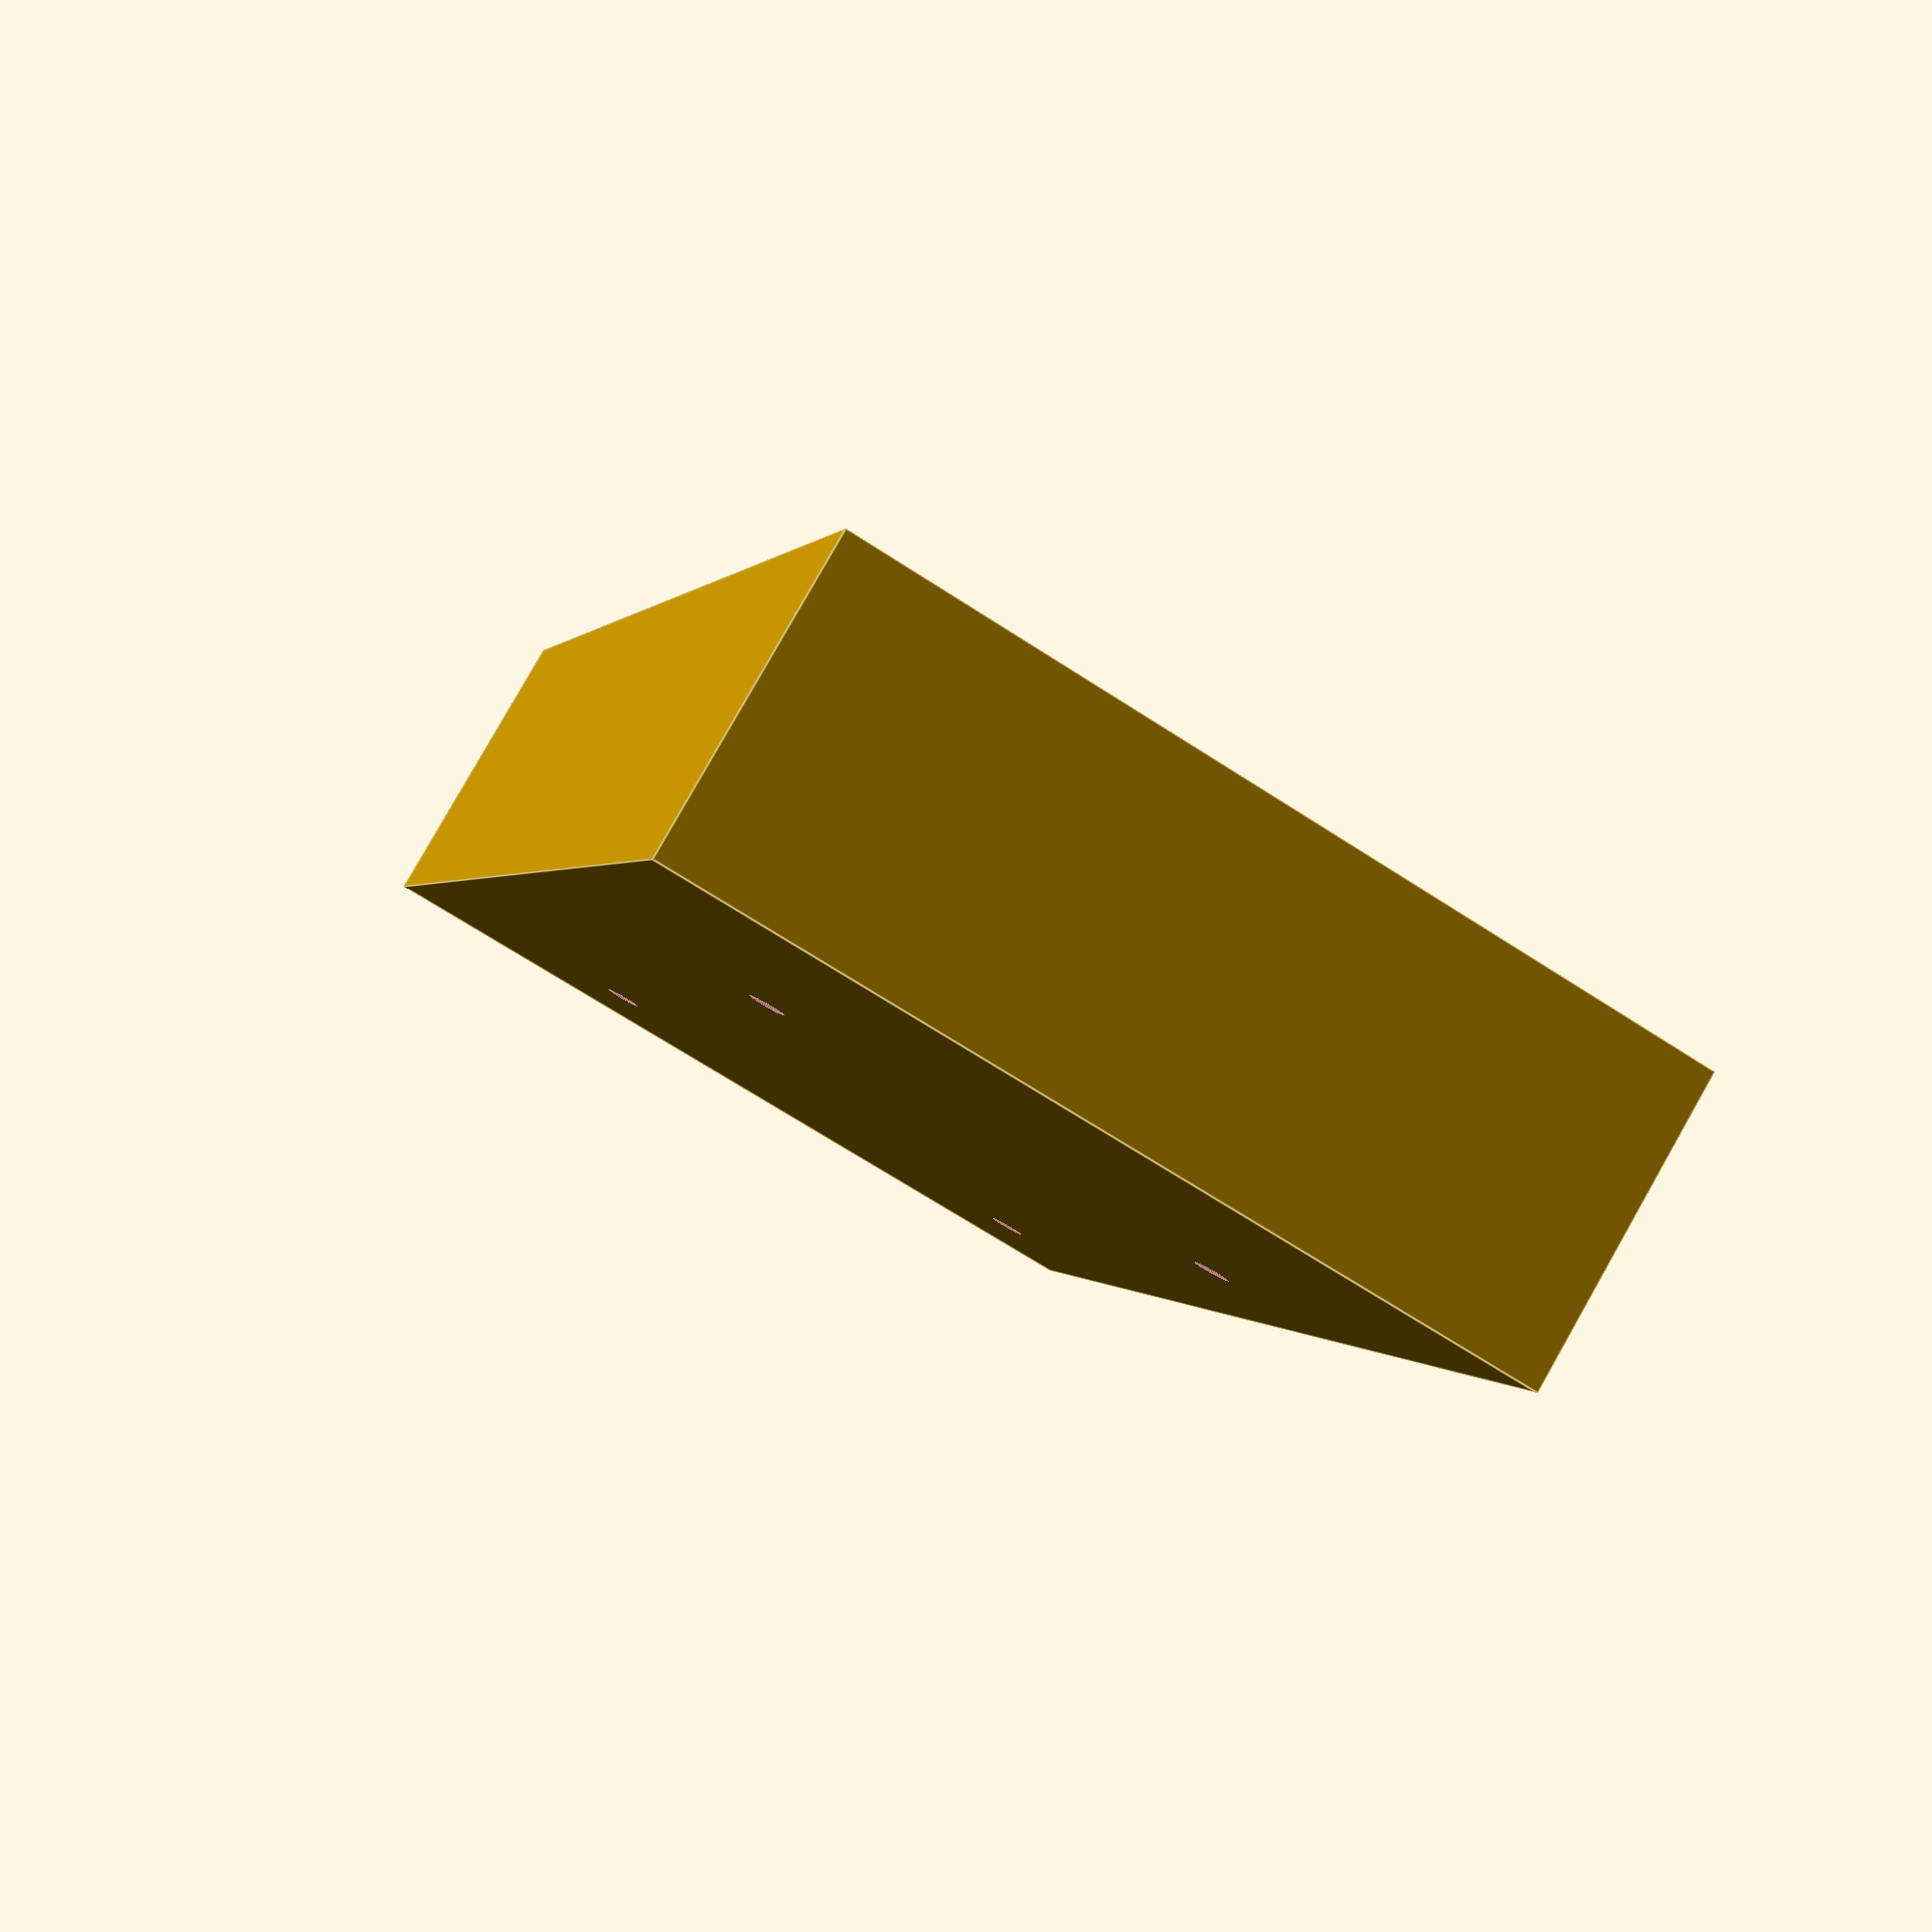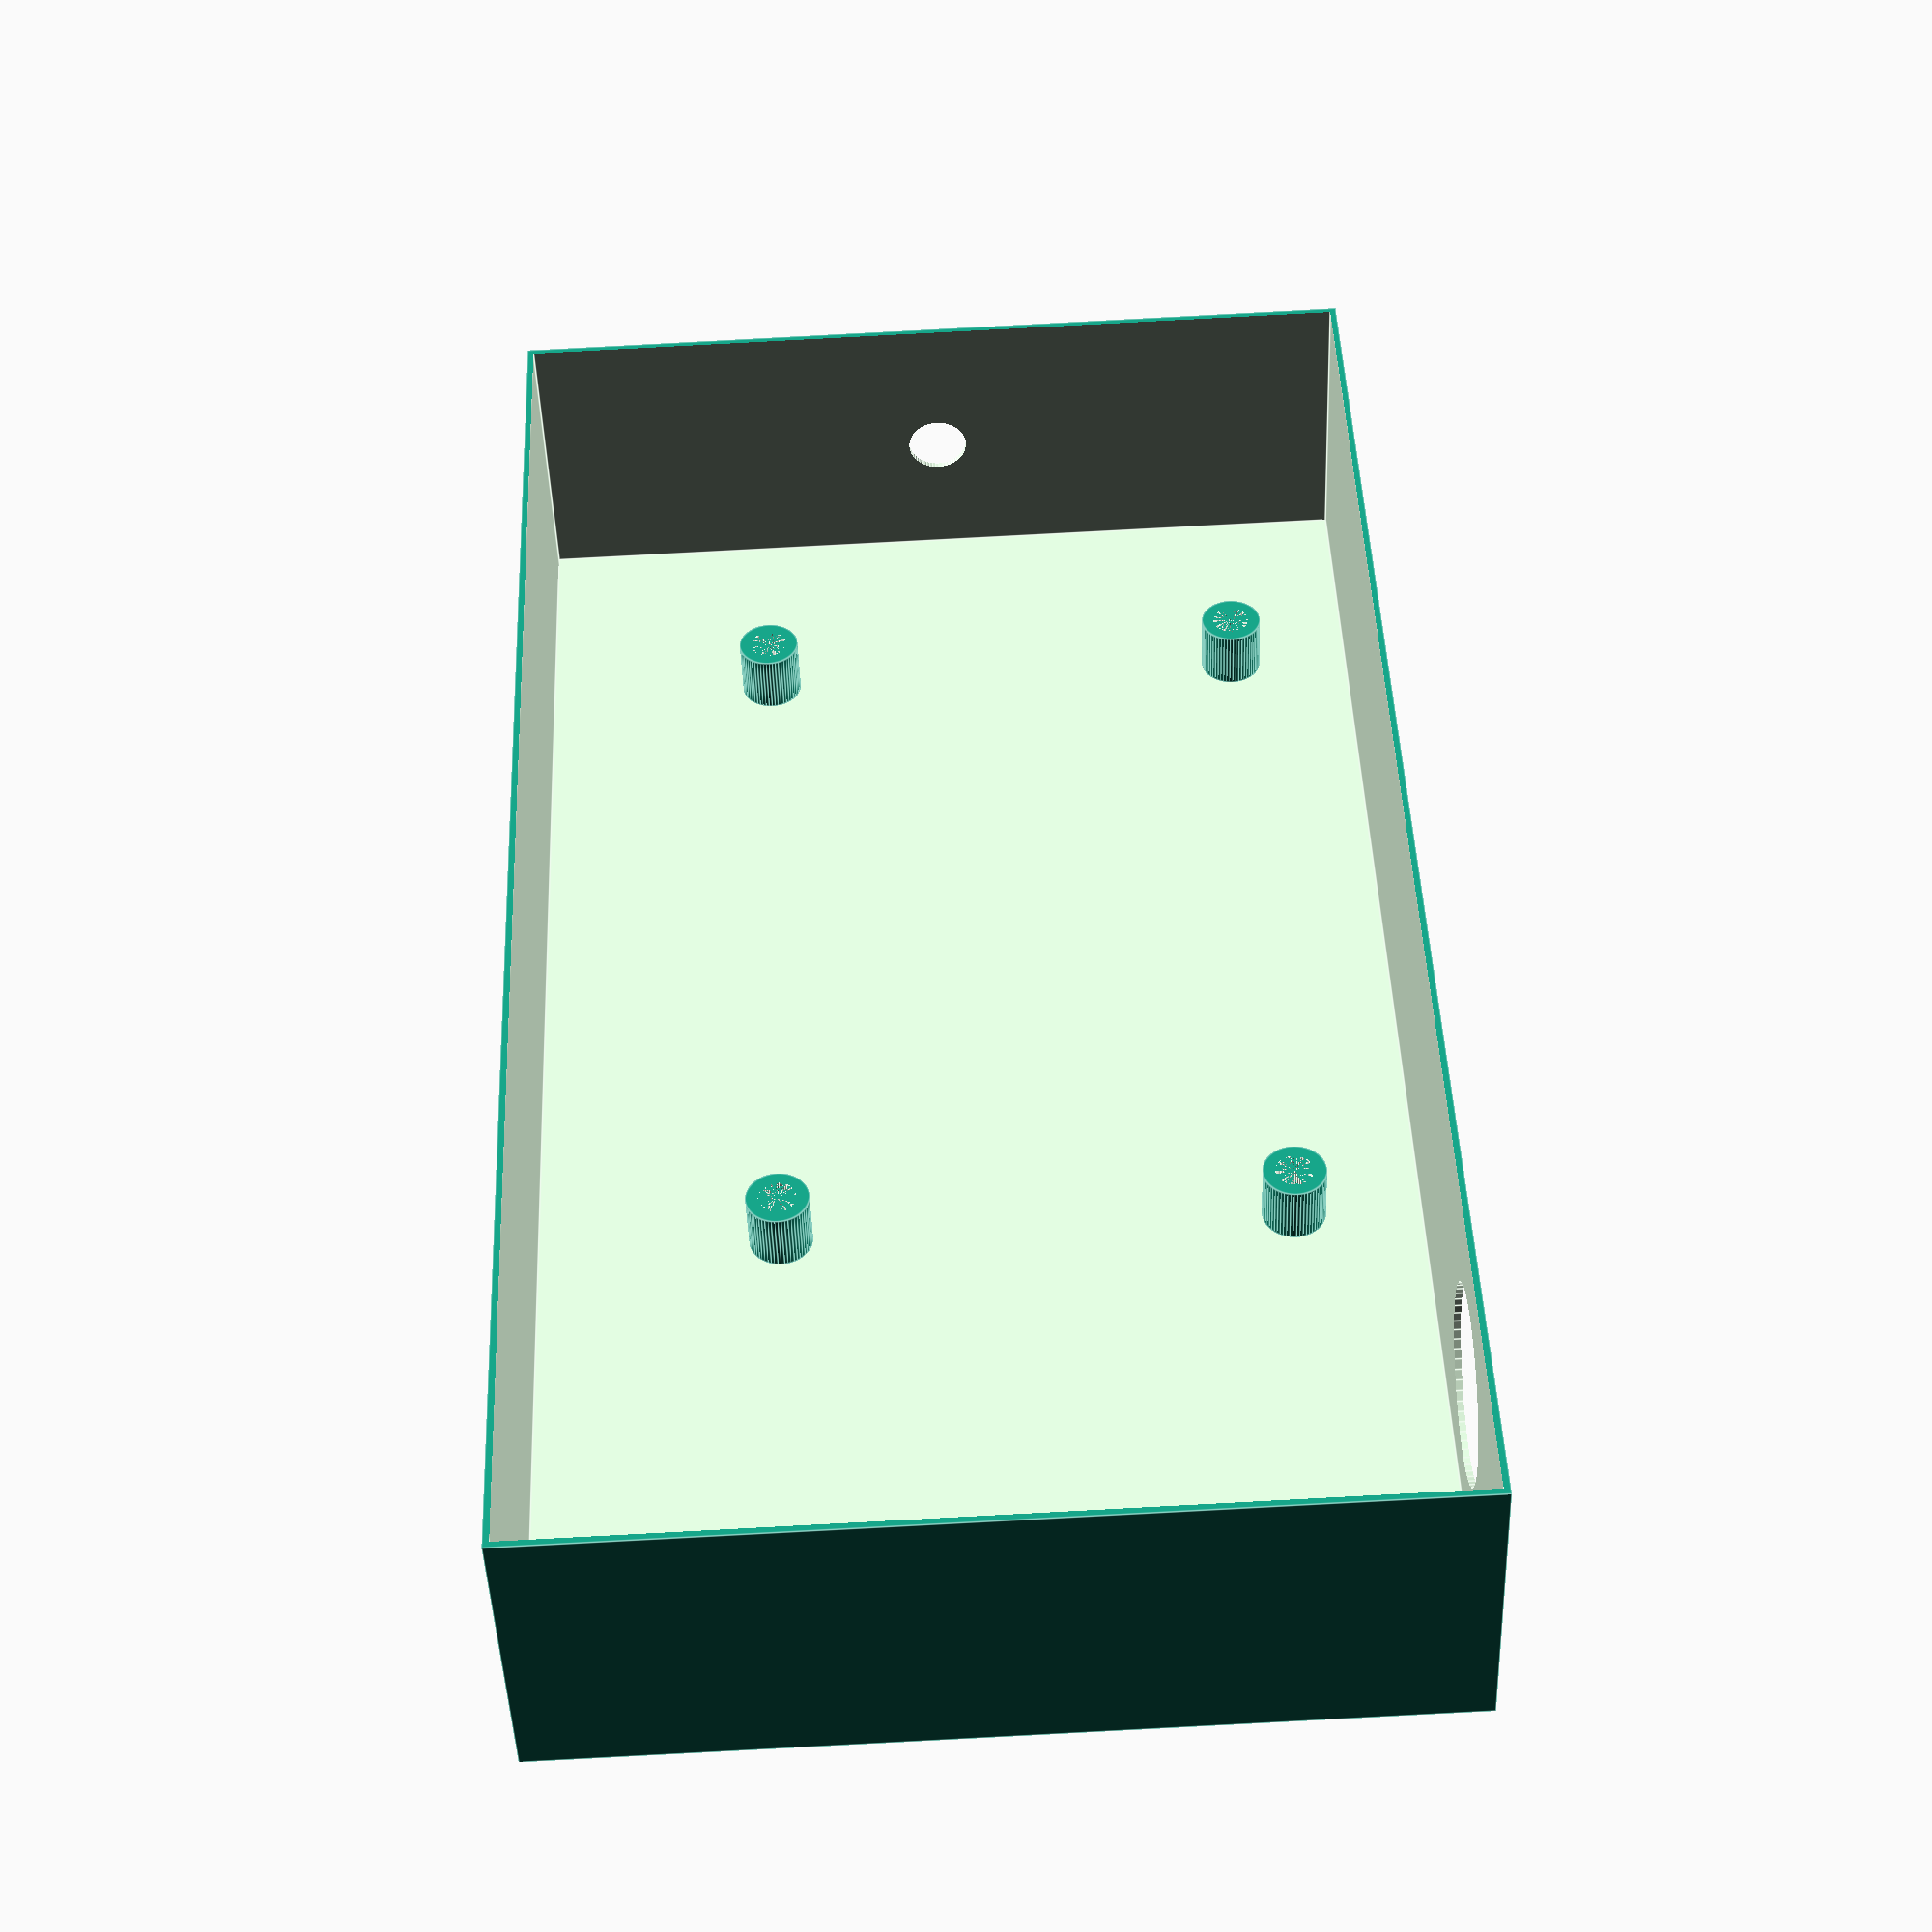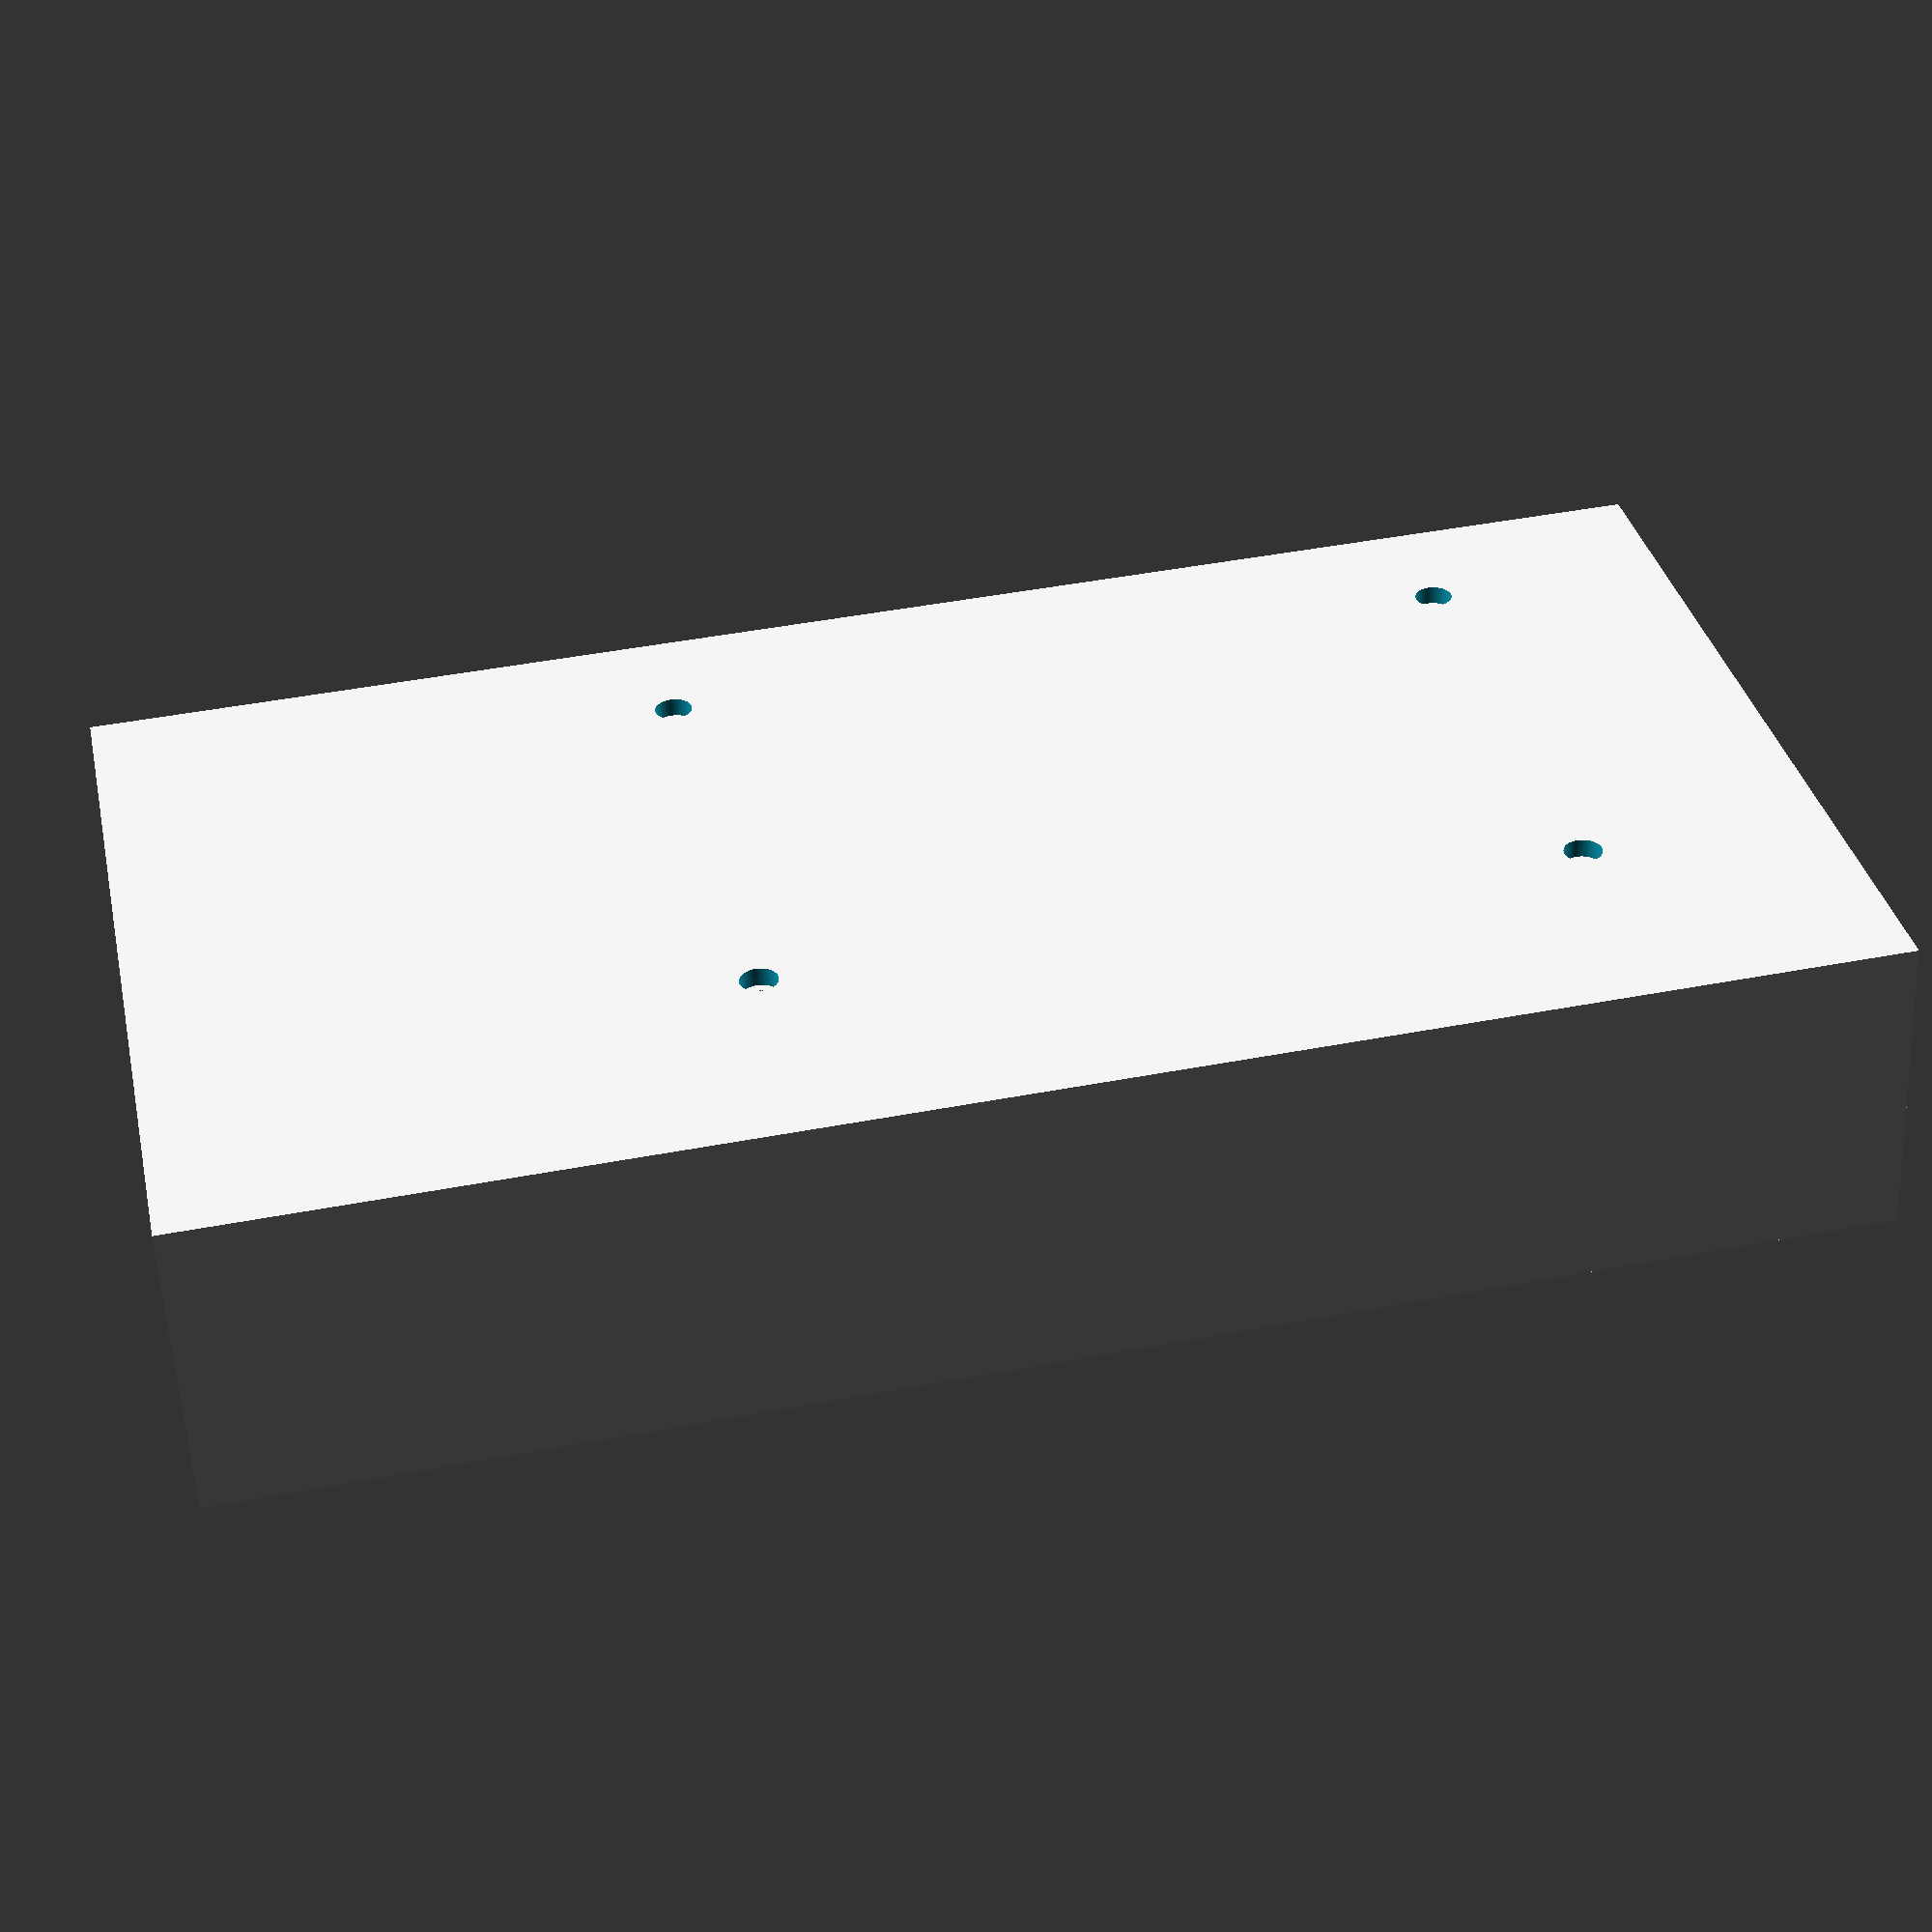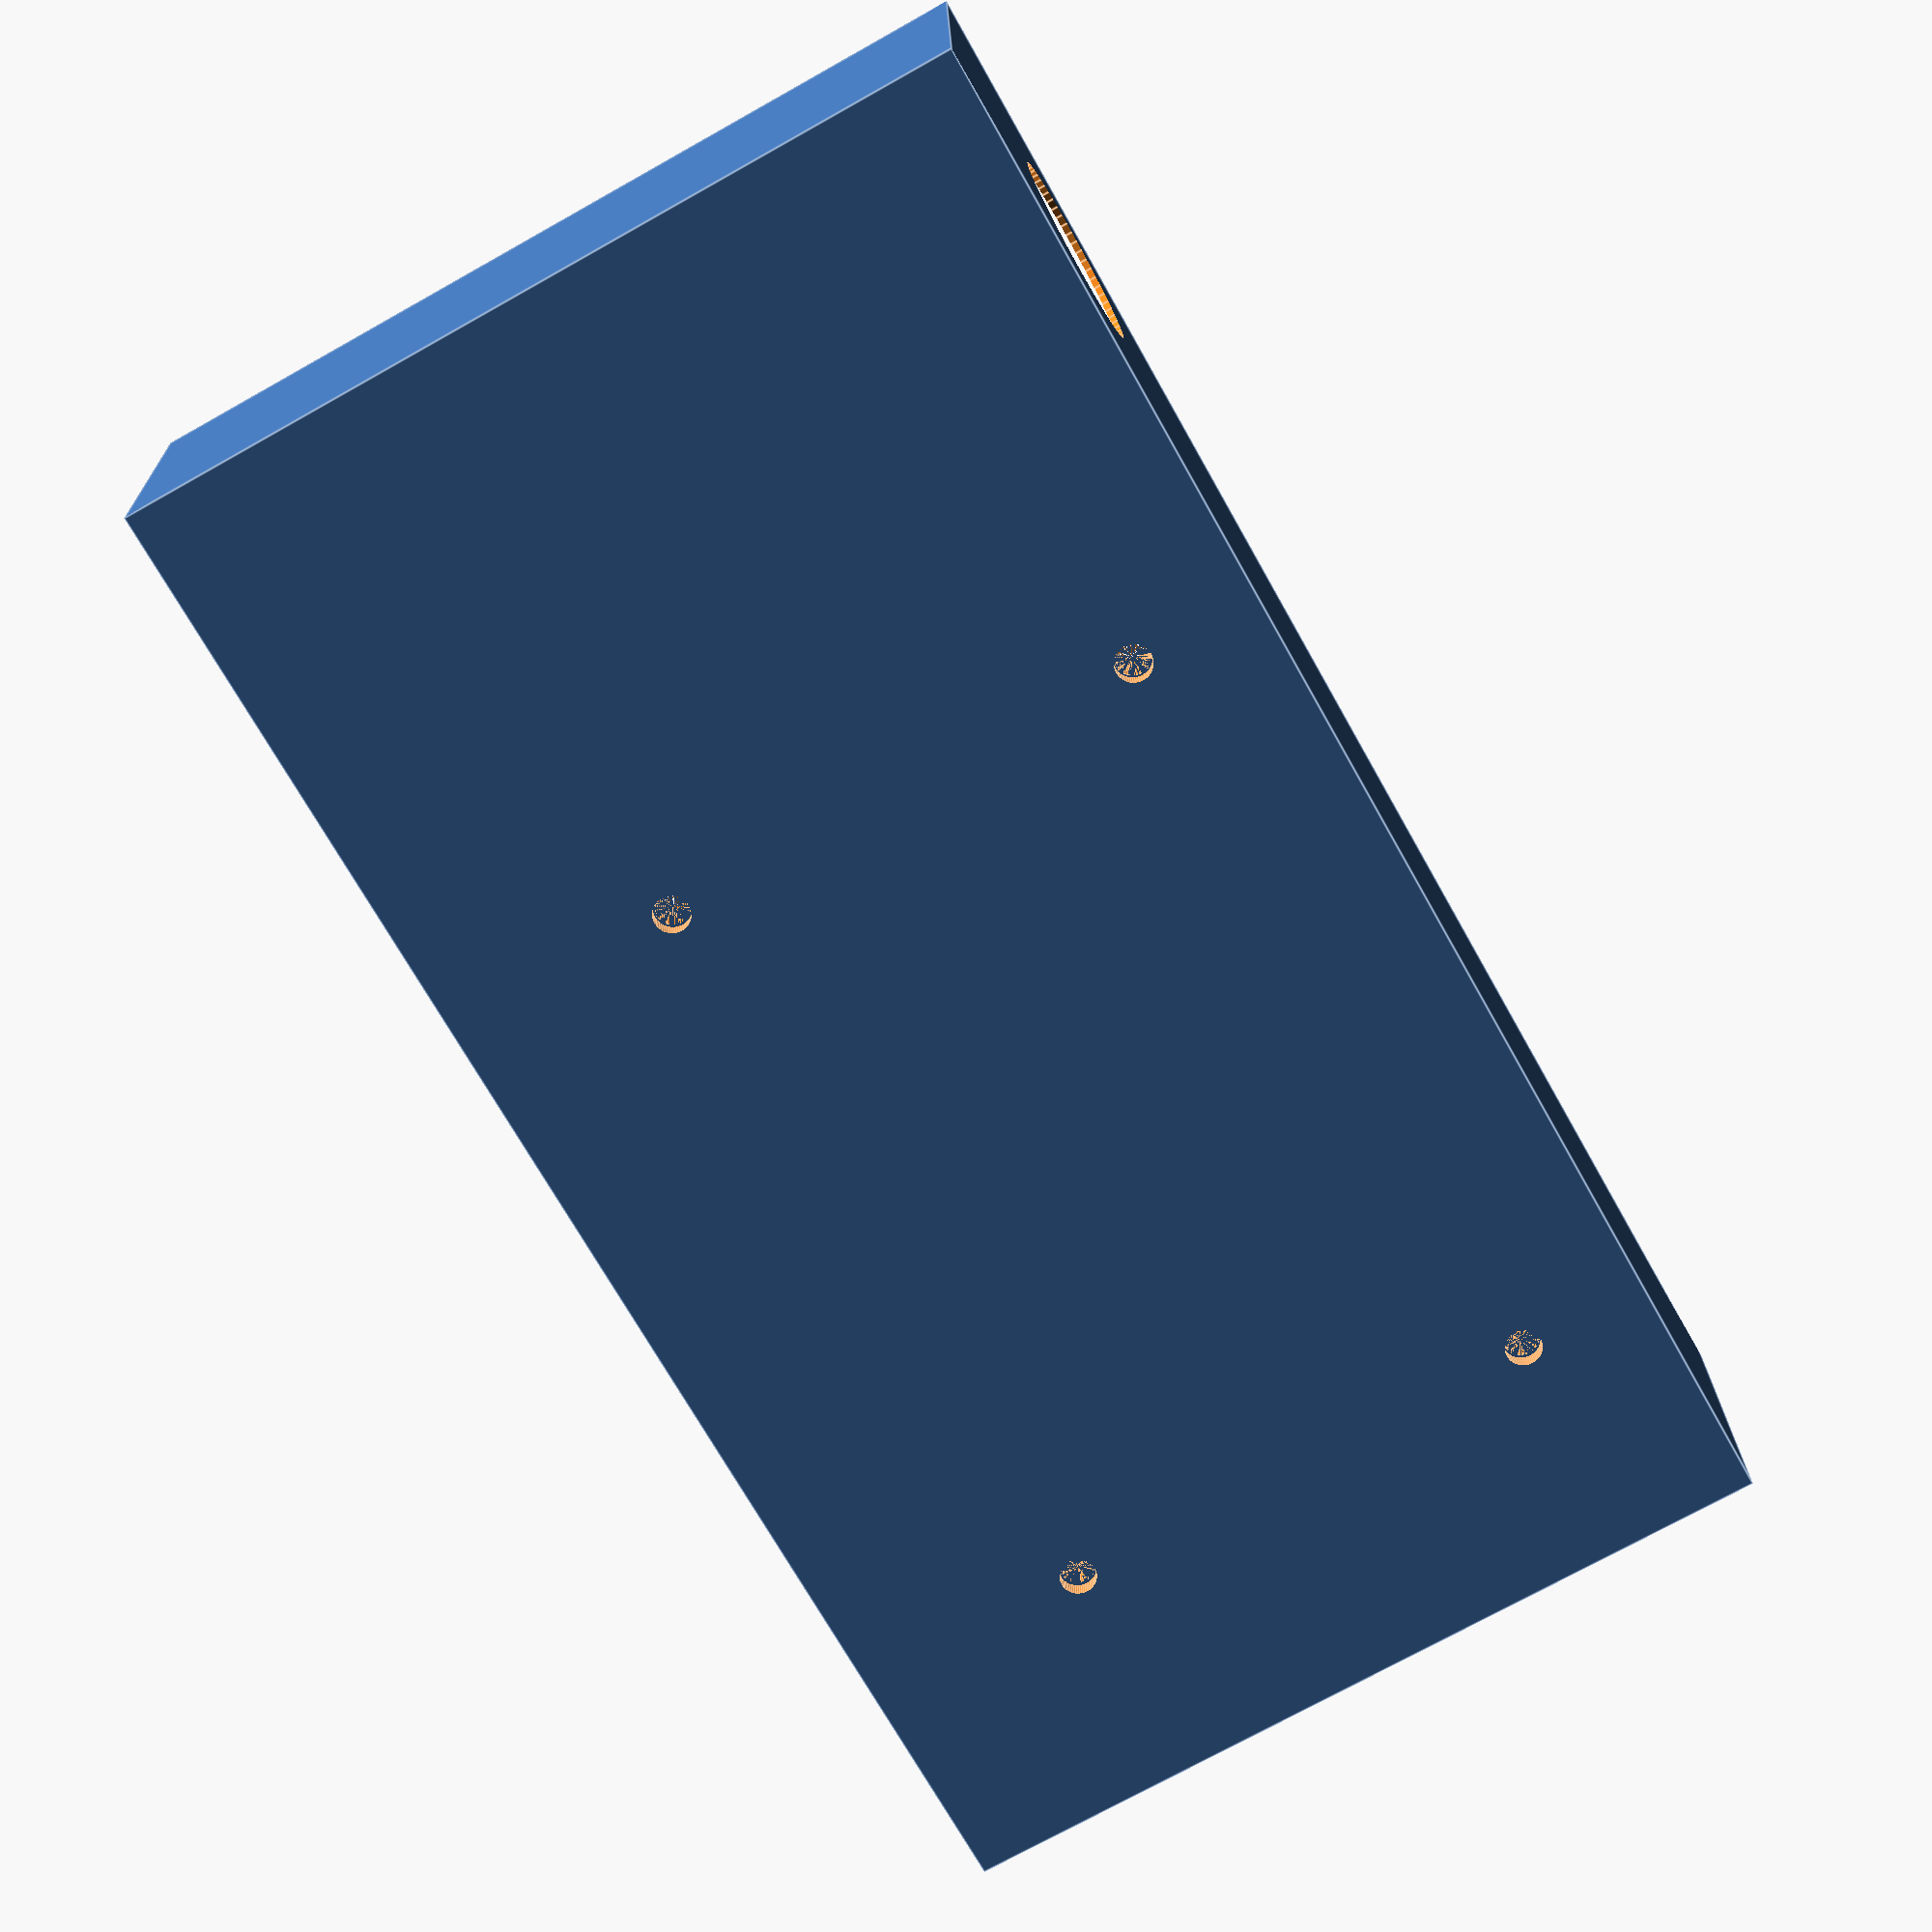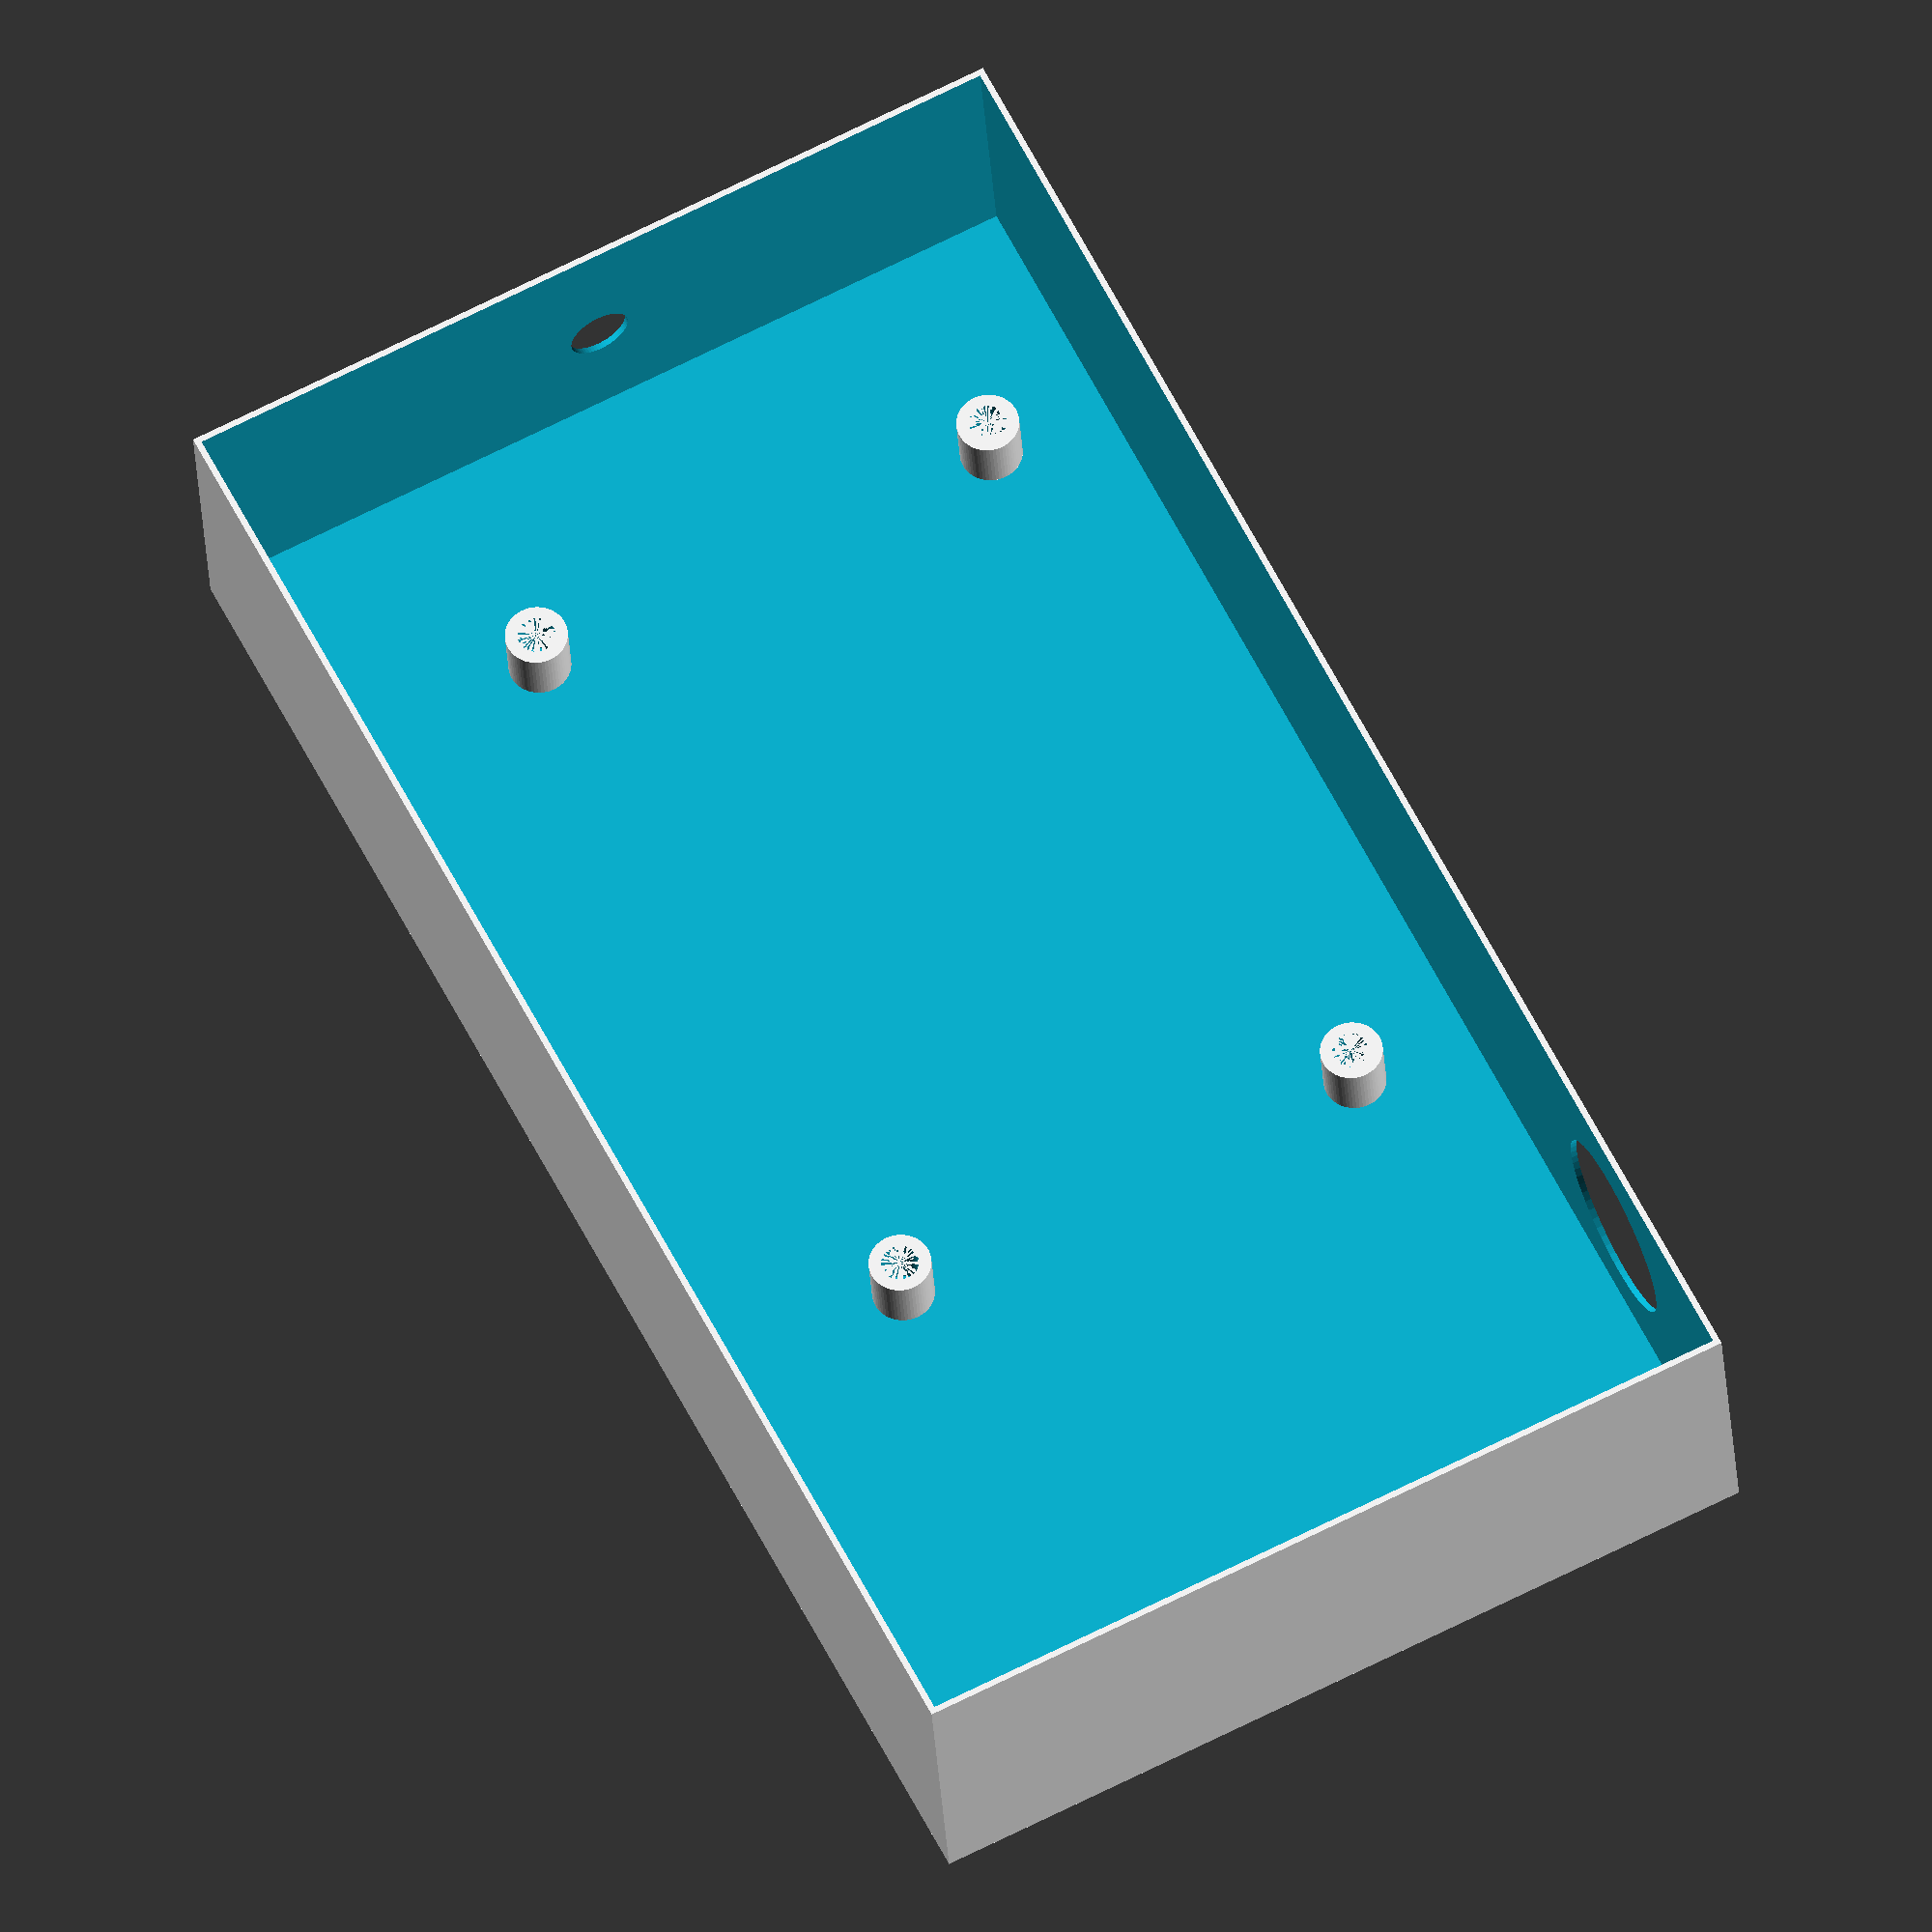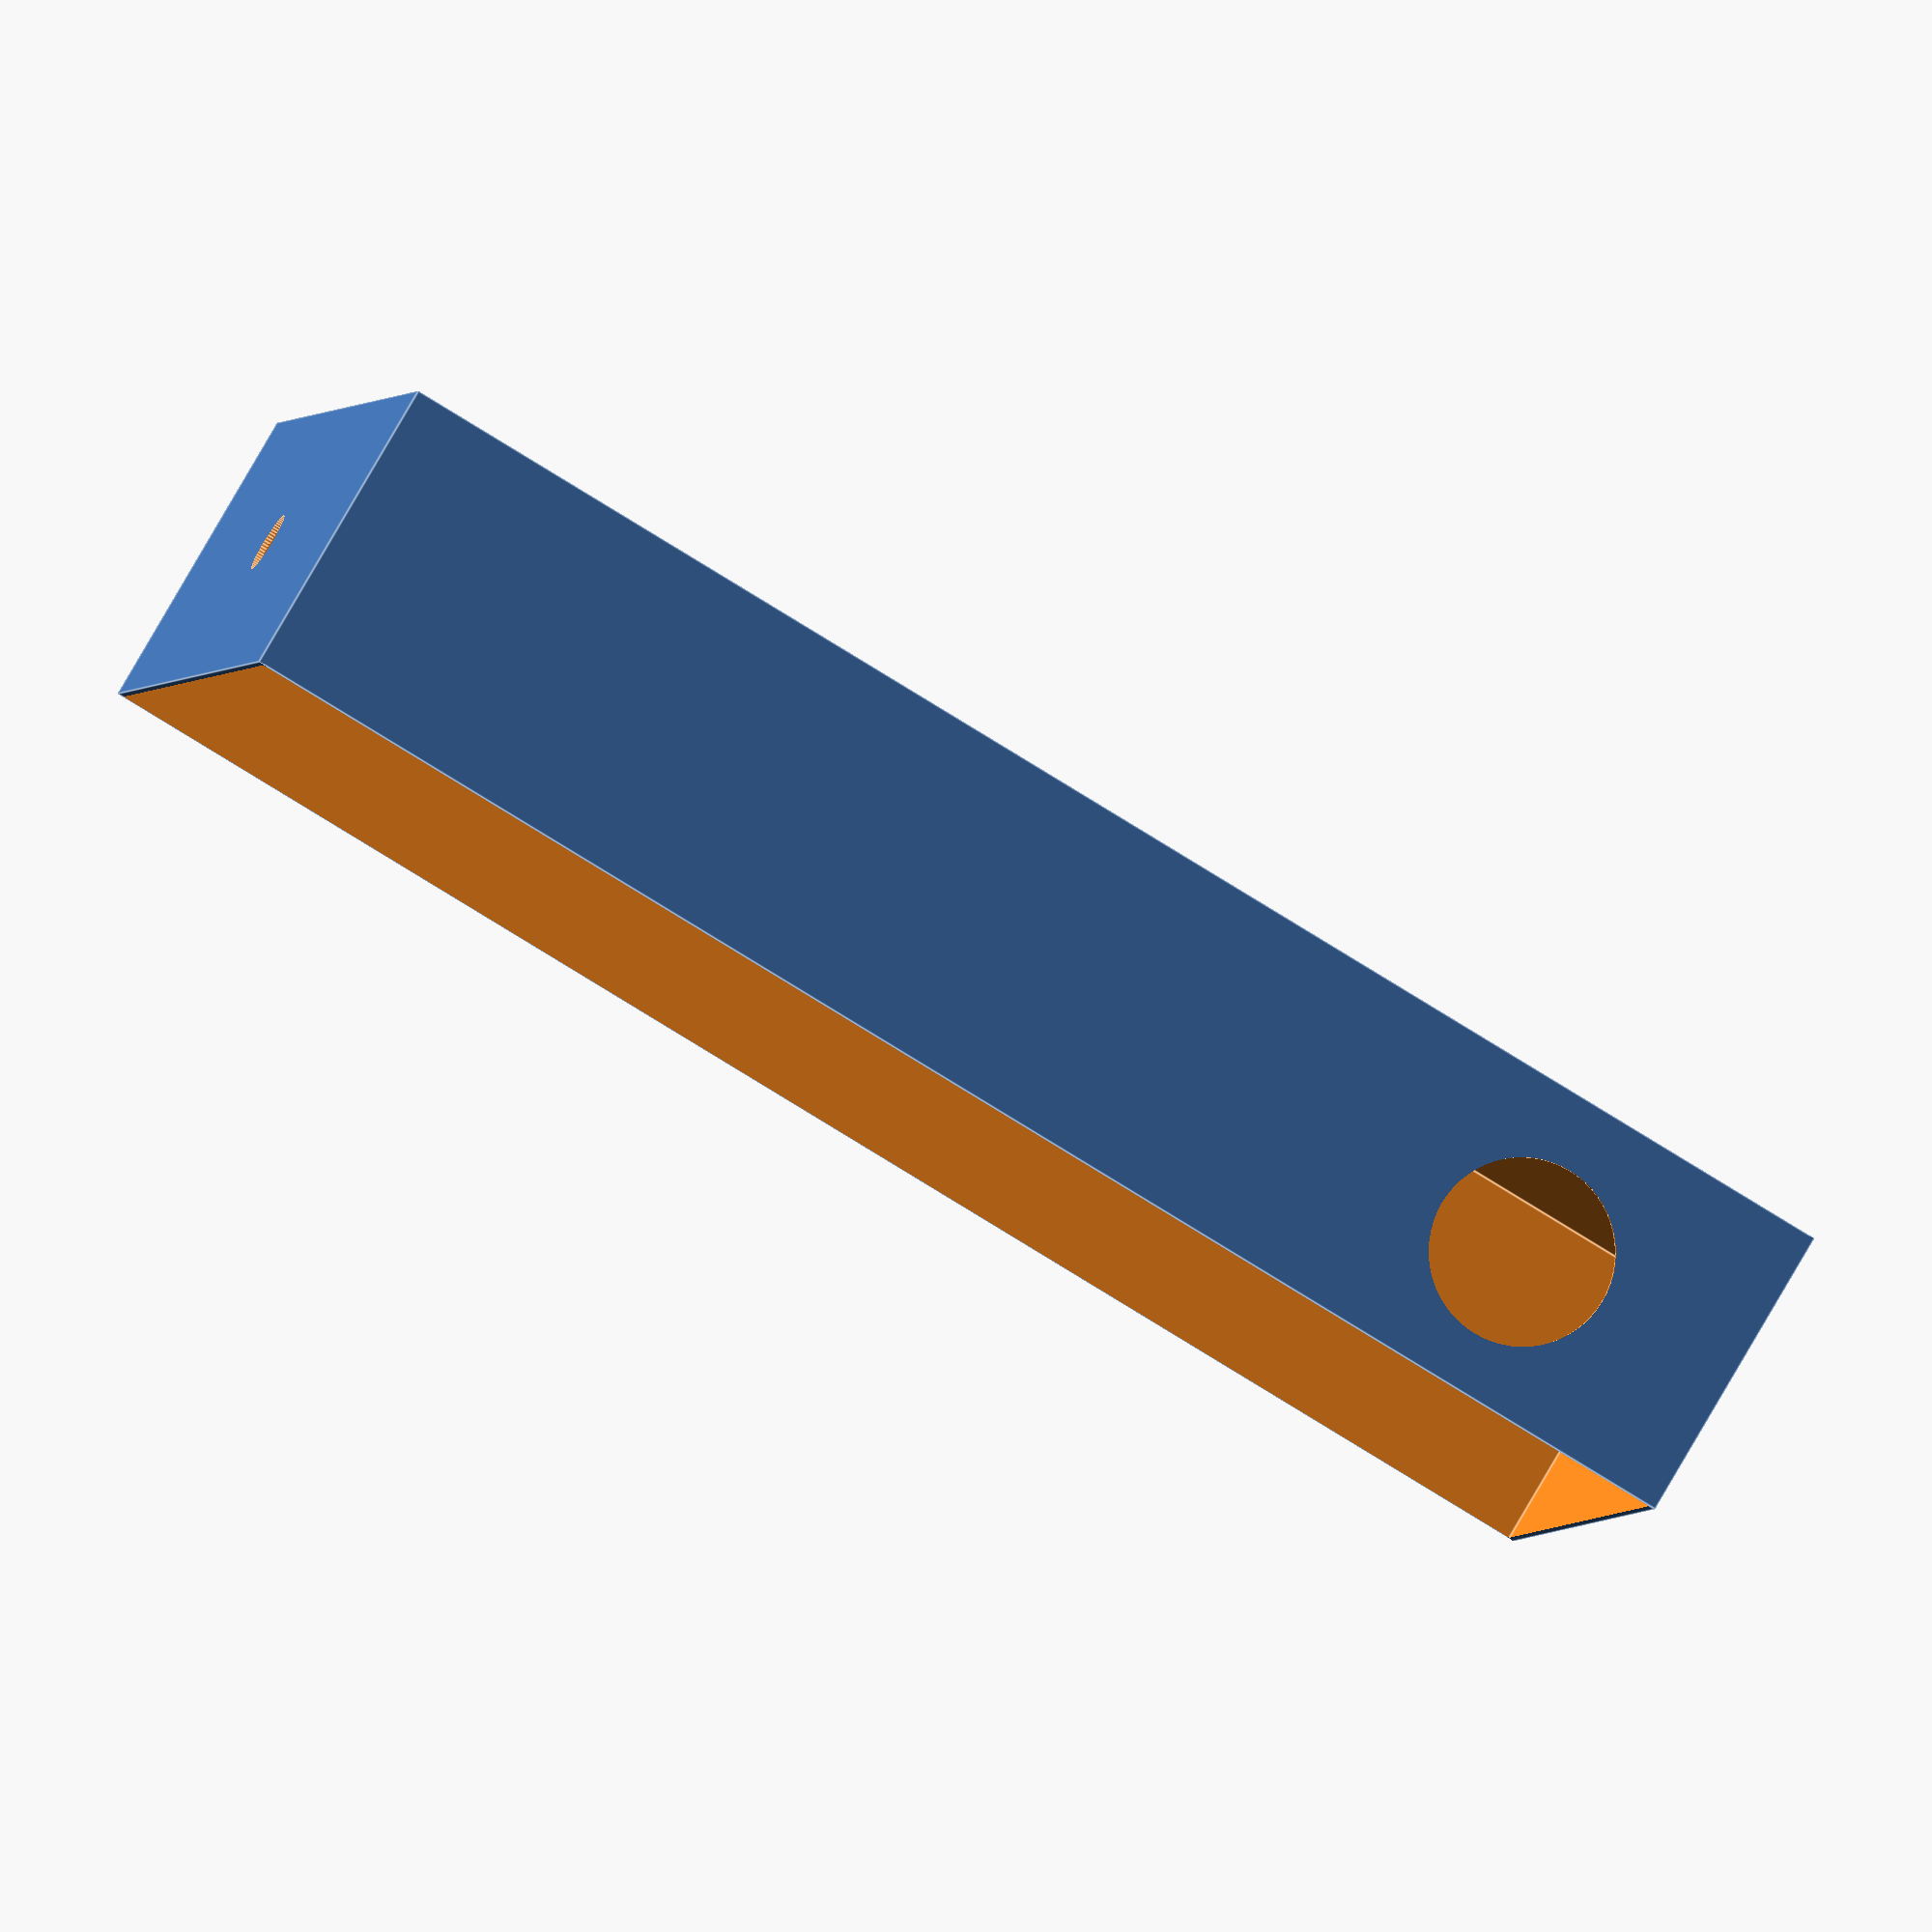
<openscad>
switch_hole_diameter = 15;

cable_hole_diameter = 5;

overall_box_width = 25;

overall_box_height = 70;

overall_box_depth = 130;

box_wall_width = 1;

// offset the switch hole so that it is positioned in the 
// center of the box even with the lid on
switch_hole_offset = box_wall_width / 2;

screw_diameter = 3;

screw_column_height = 5;

screw_column_wall_width = 1;

// cut away switch hole
difference(){
    
    // cut away inner part of main box
    difference() {
        // main box
        cube([overall_box_width,overall_box_depth,overall_box_height],true);

        // inner part
        translate([box_wall_width, 0, 0]){
            cube([
                overall_box_width - box_wall_width,
                overall_box_depth - box_wall_width,
                overall_box_height - box_wall_width
                ],
                true);
            }
        }
        
        // cylinder describing the switch hole
        translate([switch_hole_offset,overall_box_depth/2 * 0.7, overall_box_height / 2]) {
            cylinder(h = box_wall_width * 2, r=switch_hole_diameter / 2, center=true, $fn=60);
        }


    
    
translate([0,-overall_box_depth / 2,0]){
rotate(90,[1,0,0]){
cylinder(h = box_wall_width * 2, r=cable_hole_diameter / 2, center=true, $fn=60);
}
}
union(){
translate([
    -(overall_box_width / 2),
    -overall_box_depth / 2 * 0.7,
    overall_box_height / 2 * 0.7]){
    screw_inner();
}

translate([
    -(overall_box_width / 2),
    -overall_box_depth / 2 * 0.7 + 64,
    overall_box_height / 2 * 0.7]){
    screw_inner();
}


translate([
    -(overall_box_width / 2),
    -overall_box_depth / 2 * 0.7 + 64,
    overall_box_height / 2 * 0.7 - 40]){
    screw_inner();
}

translate([
    -(overall_box_width / 2),
    -overall_box_depth / 2 * 0.7,
    overall_box_height / 2 * 0.7 - 40]){
    screw_inner();
}
}

}


translate([
    -(overall_box_width / 2 - box_wall_width - screw_column_height/2 -1 ),
    -overall_box_depth / 2 * 0.7,
    overall_box_height / 2 * 0.7]){
    screw_column();
}

translate([
    -(overall_box_width / 2 - box_wall_width - screw_column_height/2 -1 ),
    -overall_box_depth / 2 * 0.7 + 64,
    overall_box_height / 2 * 0.7]){
    screw_column();
}


translate([
    -(overall_box_width / 2 - box_wall_width - screw_column_height/2 -1 ),
    -overall_box_depth / 2 * 0.7 + 64,
    overall_box_height / 2 * 0.7 - 40]){
    screw_column();
}

translate([
    -(overall_box_width / 2 - box_wall_width - screw_column_height/2 -1 ),
    -overall_box_depth / 2 * 0.7,
    overall_box_height / 2 * 0.7 - 40]){
    screw_column();
}

module screw_column() {
    rotate(90,[0,1,0]) {
        difference(){
            cylinder(h = screw_column_height, r=screw_diameter / 2 + screw_column_wall_width, center=true, $fn=60);
            cylinder(h = screw_column_height, r=screw_diameter / 2, center=true, $fn=60);

        }
    }
}

module screw_inner(){
    rotate(90,[0,1,0]) {
        cylinder(h = screw_column_height * 2, r=screw_diameter / 2, center=true, $fn=60);
    }
}
</openscad>
<views>
elev=248.1 azim=25.5 roll=303.2 proj=p view=edges
elev=272.4 azim=312.0 roll=267.0 proj=p view=edges
elev=146.0 azim=272.6 roll=12.0 proj=p view=wireframe
elev=72.9 azim=267.9 roll=299.3 proj=p view=edges
elev=112.0 azim=97.0 roll=296.9 proj=o view=wireframe
elev=2.1 azim=120.7 roll=350.8 proj=o view=edges
</views>
